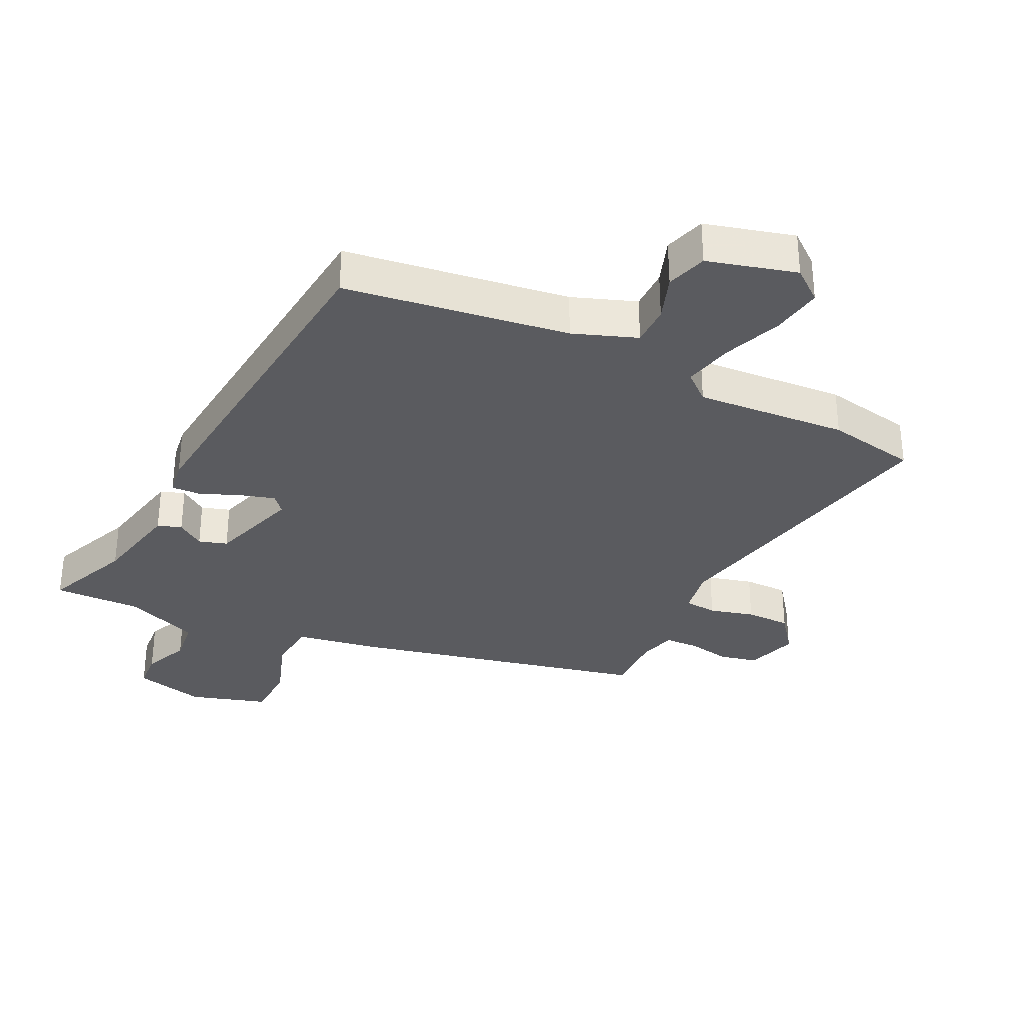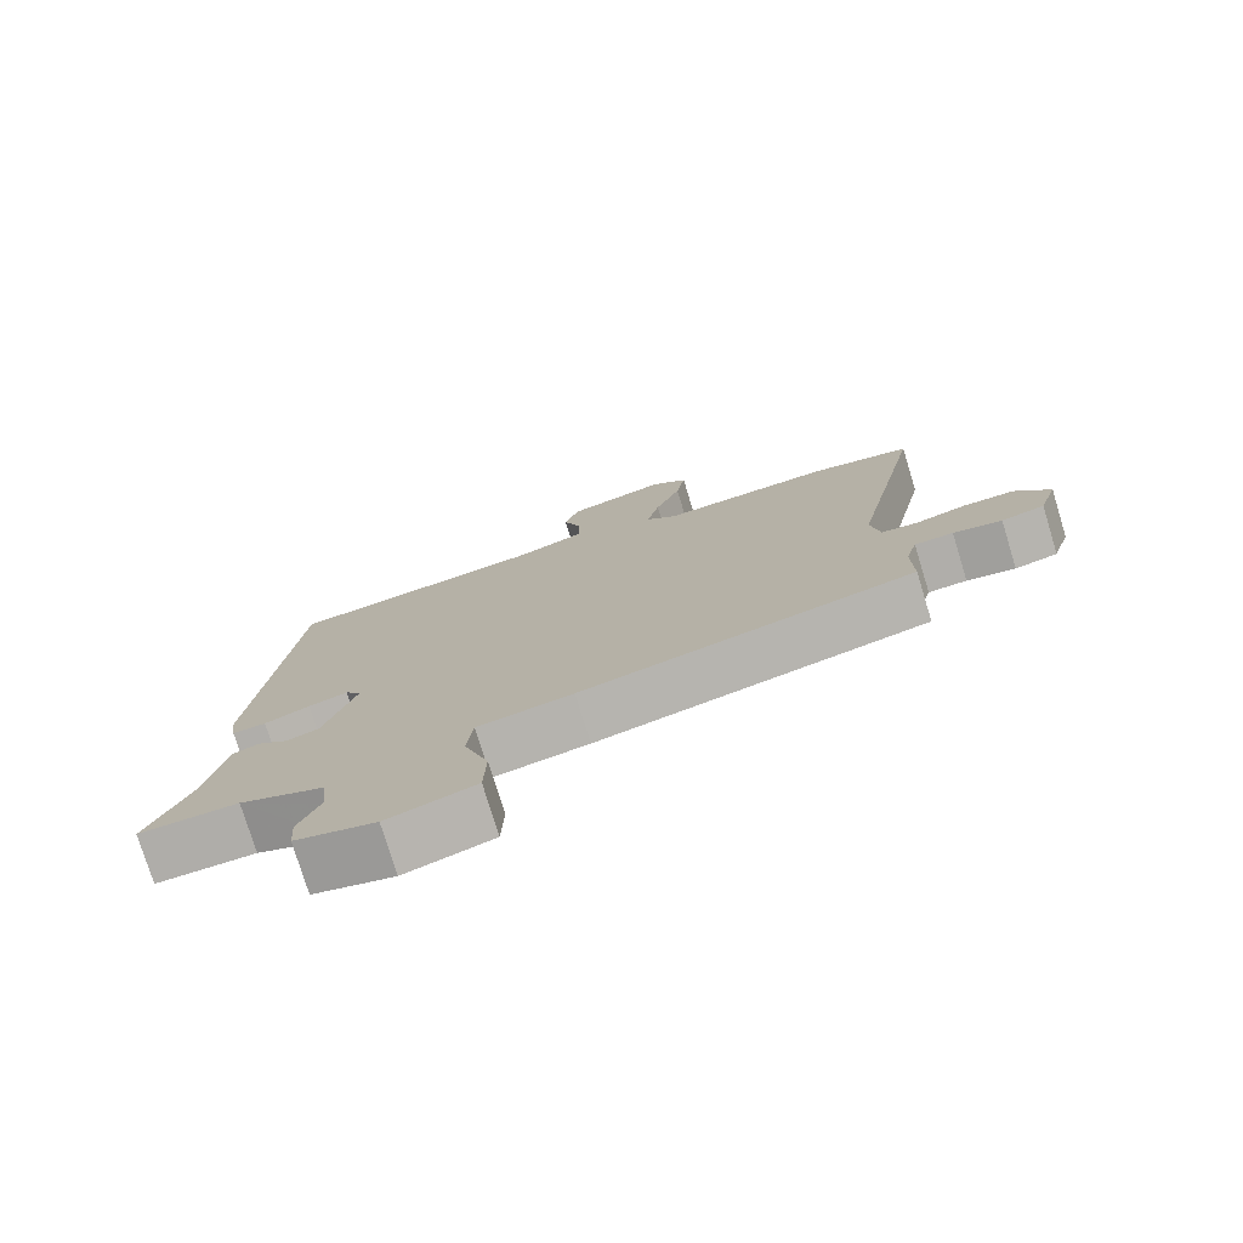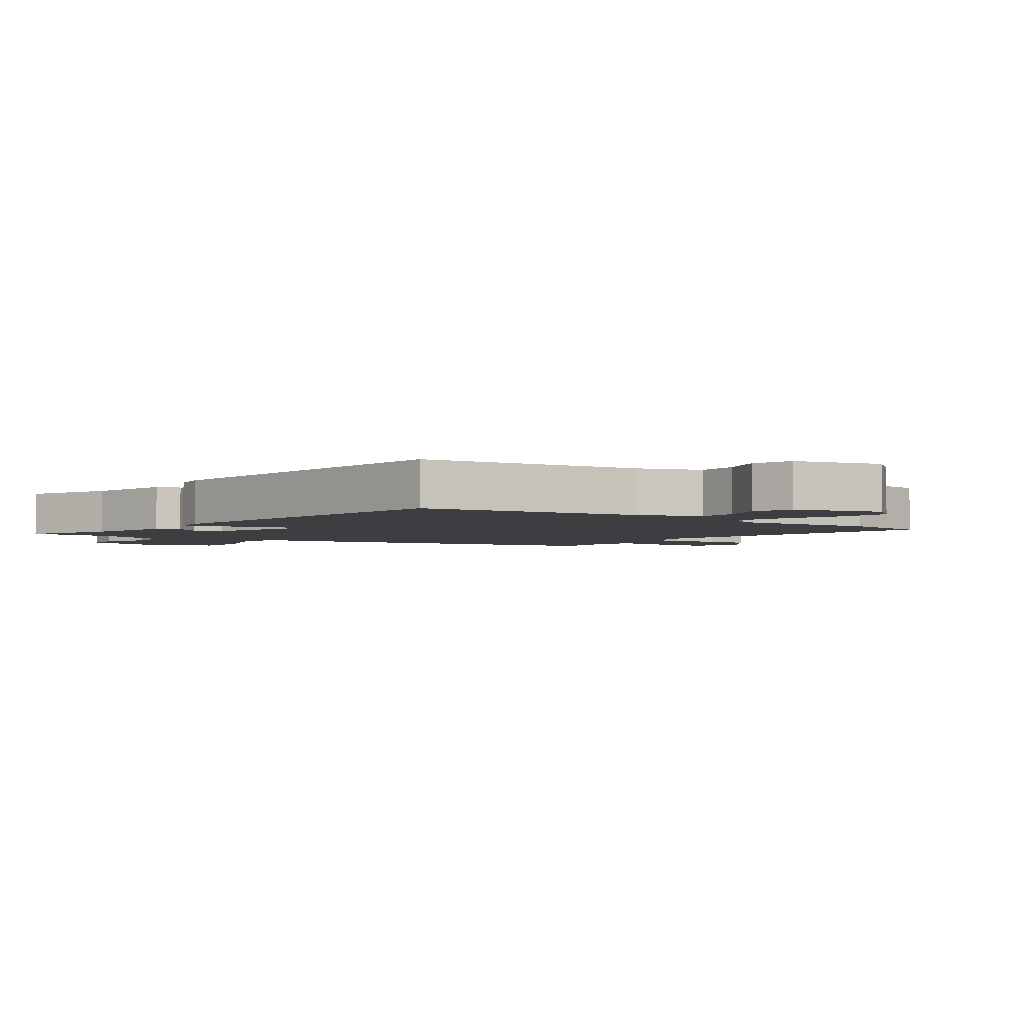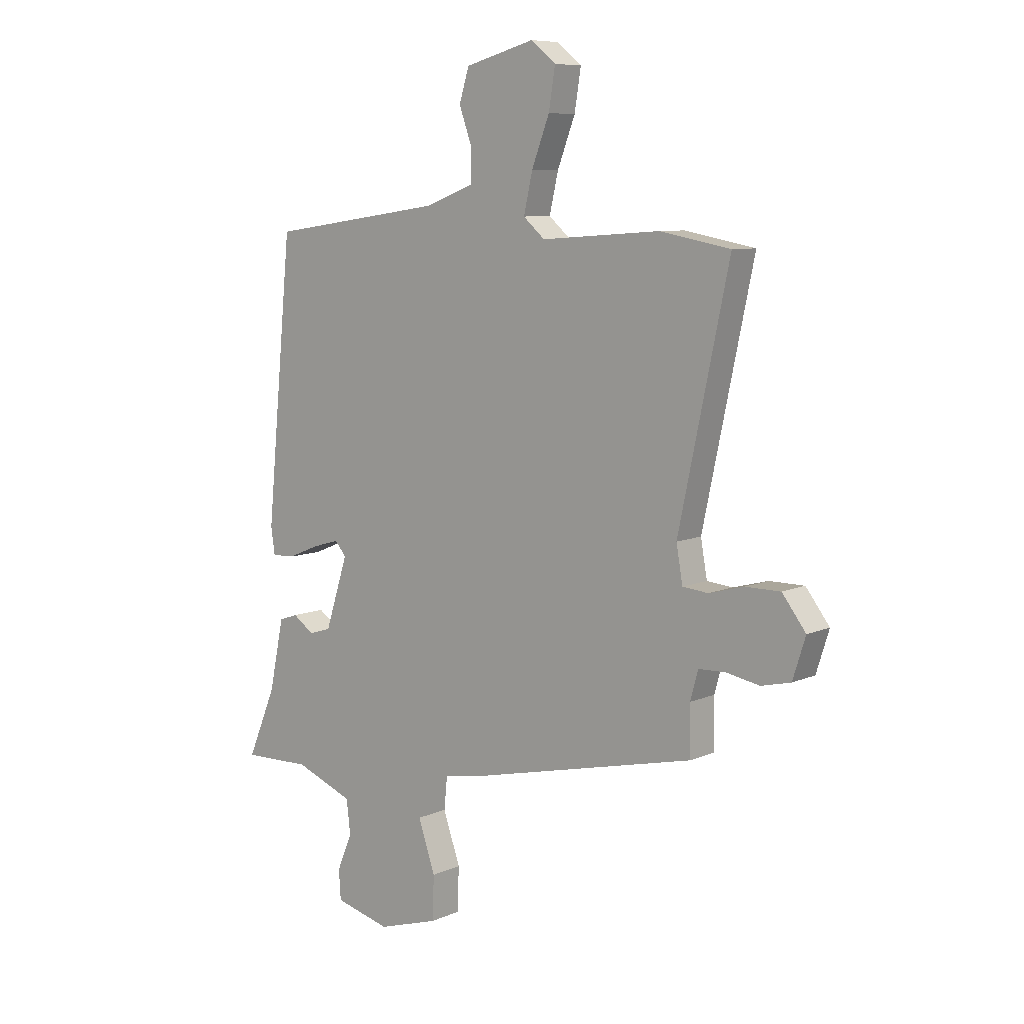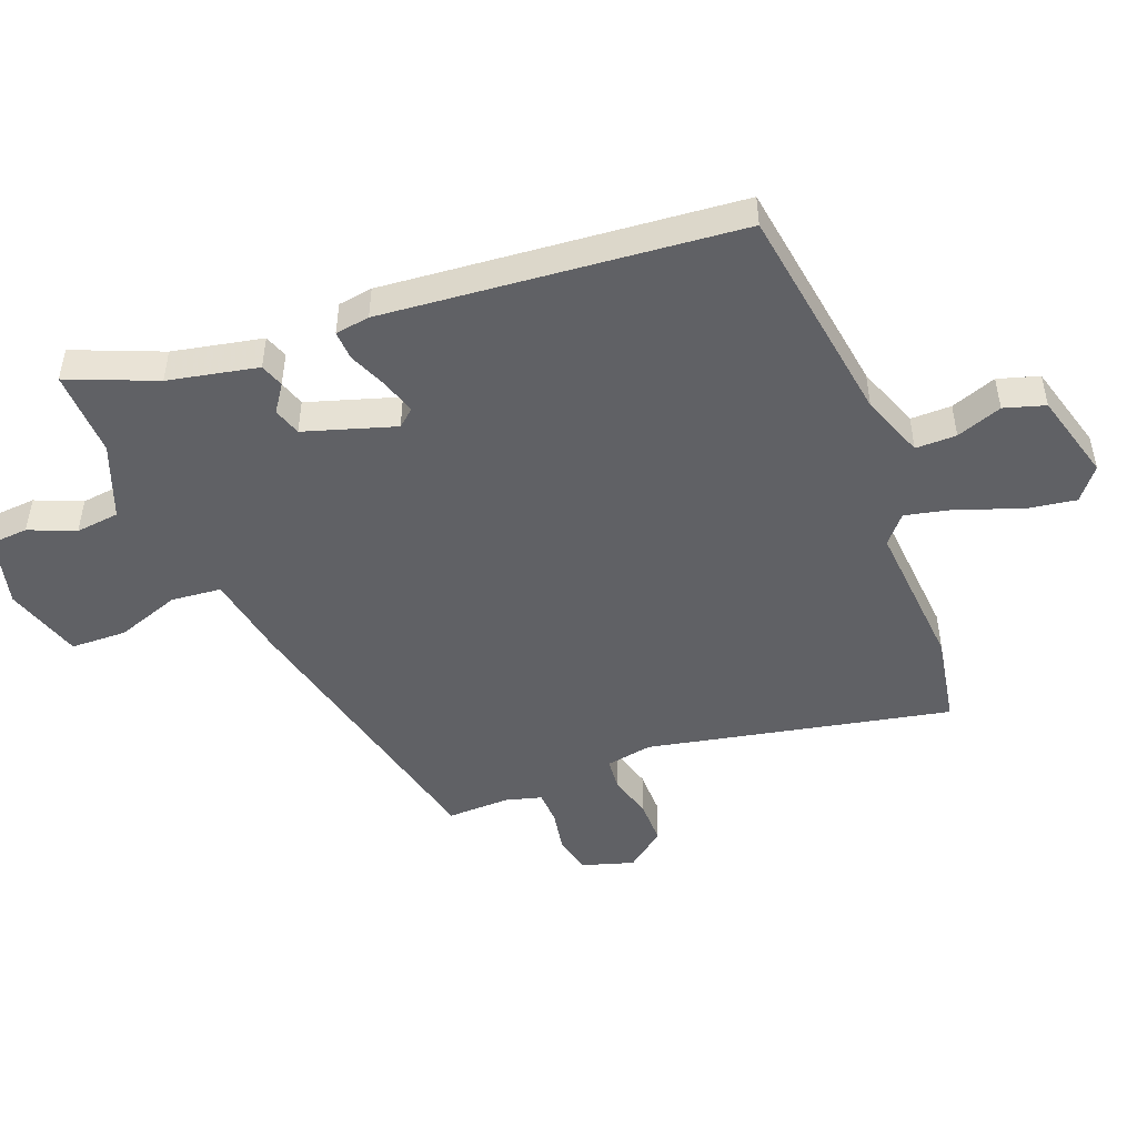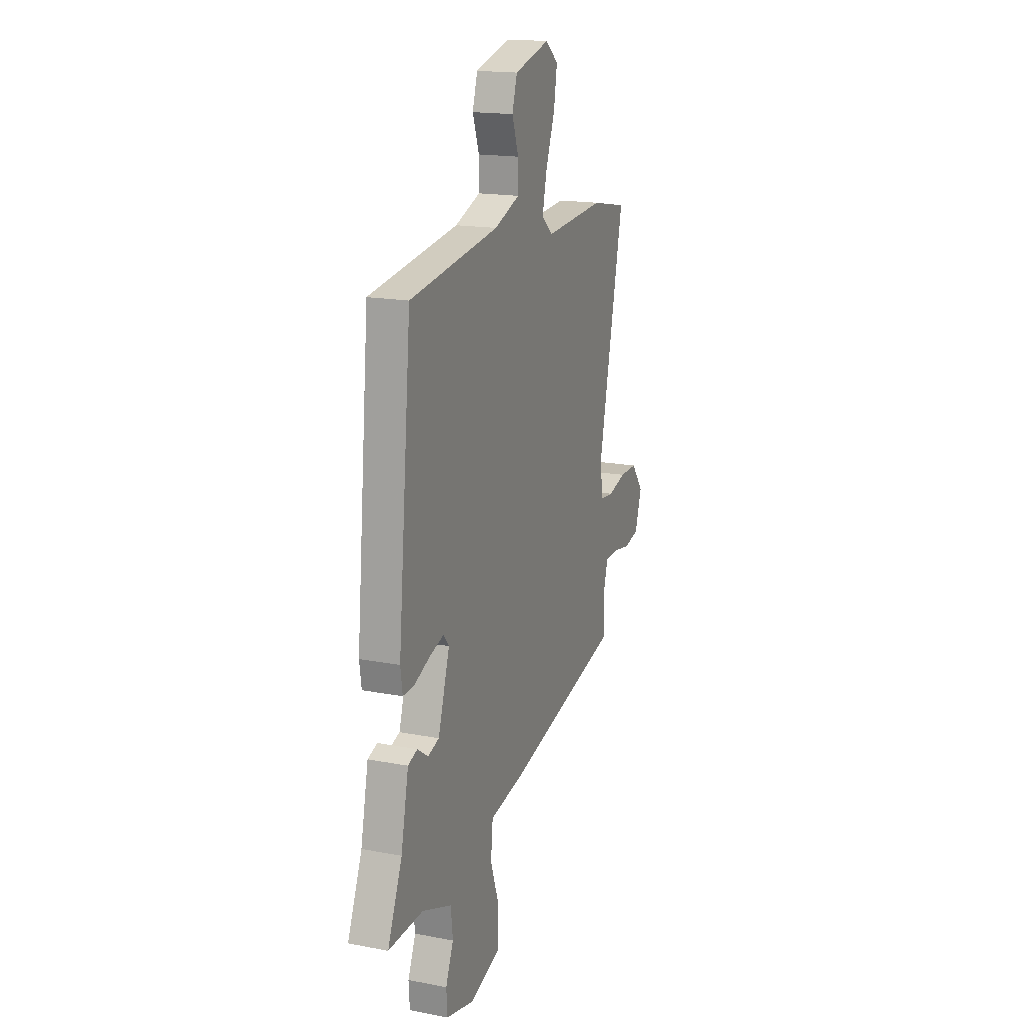
<metadata>
{"format":"obj","ext":"obj","renderer":"f3d","projection":"perspective","resolution":1024,"background":"white","views":[{"elev":-32.8,"azim":-26.0,"up":"+Y"},{"elev":-76.8,"azim":17.0,"up":"+Z"},{"elev":-3.3,"azim":-36.3,"up":"+Y"},{"elev":8.2,"azim":39.9,"up":"+Z"},{"elev":-48.3,"azim":-68.5,"up":"+Y"},{"elev":17.3,"azim":-69.0,"up":"+Z"}]}
</metadata>
<code>
v 0.518 0.07 -0.362
v 0.05 0.07 -0.469
v -0.084 0.07 -0.492
v -0.092 0.07 -0.572
v -0.057 0.07 -0.674
v -0.06 0.07 -0.763
v -0.184 0.07 -0.801
v -0.297 0.07 -0.772
v -0.301 0.07 -0.712
v -0.27 0.07 -0.639
v -0.278 0.07 -0.569
v -0.397 0.07 -0.522
v -0.536 0.07 -0.525
v -0.478 0.07 -0.386
v -0.448 0.07 -0.243
v -0.41 0.07 -0.23
v -0.367 0.07 -0.26
v -0.322 0.07 -0.246
v -0.276 0.07 -0.102
v -0.299 0.07 -0.075
v -0.354 0.07 -0.091
v -0.417 0.07 -0.117
v -0.464 0.07 -0.119
v -0.472 0.07 -0.064
v -0.418 0.07 0.499
v -0.062 0.07 0.549
v 0.039 0.07 0.586
v 0.039 0.07 0.651
v 0.013 0.07 0.724
v 0.033 0.07 0.789
v 0.174 0.07 0.827
v 0.225 0.07 0.786
v 0.212 0.07 0.705
v 0.176 0.07 0.611
v 0.158 0.07 0.532
v 0.202 0.07 0.494
v 0.444 0.07 0.511
v 0.587 0.07 0.484
v 0.485 0.07 0.003
v 0.498 0.07 -0.071
v 0.55 0.07 -0.076
v 0.621 0.07 -0.057
v 0.692 0.07 -0.057
v 0.74 0.07 -0.12
v 0.714 0.07 -0.202
v 0.654 0.07 -0.216
v 0.586 0.07 -0.203
v 0.532 0.07 -0.205
v 0.516 0.07 -0.263
v 0.518 0 -0.362
v 0.05 0 -0.469
v -0.084 0 -0.492
v -0.092 0 -0.572
v -0.057 0 -0.674
v -0.06 0 -0.763
v -0.184 0 -0.801
v -0.297 0 -0.772
v -0.301 0 -0.712
v -0.27 0 -0.639
v -0.278 0 -0.569
v -0.397 0 -0.522
v -0.536 0 -0.525
v -0.478 0 -0.386
v -0.448 0 -0.243
v -0.41 0 -0.23
v -0.367 0 -0.26
v -0.322 0 -0.246
v -0.276 0 -0.102
v -0.299 0 -0.075
v -0.354 0 -0.091
v -0.417 0 -0.117
v -0.464 0 -0.119
v -0.472 0 -0.064
v -0.418 0 0.499
v -0.062 0 0.549
v 0.039 0 0.586
v 0.039 0 0.651
v 0.013 0 0.724
v 0.033 0 0.789
v 0.174 0 0.827
v 0.225 0 0.786
v 0.212 0 0.705
v 0.176 0 0.611
v 0.158 0 0.532
v 0.202 0 0.494
v 0.444 0 0.511
v 0.587 0 0.484
v 0.485 0 0.003
v 0.498 0 -0.071
v 0.55 0 -0.076
v 0.621 0 -0.057
v 0.692 0 -0.057
v 0.74 0 -0.12
v 0.714 0 -0.202
v 0.654 0 -0.216
v 0.586 0 -0.203
v 0.532 0 -0.205
v 0.516 0 -0.263
f 45 46 47
f 44 45 47
f 43 44 47
f 42 43 47
f 41 42 47
f 40 41 47 48
f 36 37 38 39
f 35 36 39 40
f 32 33 34
f 31 32 34
f 30 31 34
f 29 30 34
f 28 29 34
f 27 28 34 35
f 40 48 49
f 35 40 49
f 27 35 49
f 26 27 49
f 24 25 26
f 23 24 26
f 22 23 26
f 21 22 26
f 14 15 16 17
f 14 17 18
f 13 14 18
f 12 13 18
f 11 12 18 19
f 8 9 10
f 7 8 10
f 6 7 10
f 5 6 10
f 4 5 10
f 10 11 19
f 4 10 19
f 3 4 19
f 1 2 3 19
f 1 19 20
f 49 1 20
f 26 49 20
f 20 21 26
f 96 95 94
f 96 94 93
f 96 93 92
f 96 92 91
f 96 91 90
f 97 96 90 89
f 88 87 86 85
f 89 88 85 84
f 83 82 81
f 83 81 80
f 83 80 79
f 83 79 78
f 83 78 77
f 84 83 77 76
f 98 97 89
f 98 89 84
f 98 84 76
f 98 76 75
f 75 74 73
f 75 73 72
f 75 72 71
f 75 71 70
f 66 65 64 63
f 67 66 63
f 67 63 62
f 67 62 61
f 68 67 61 60
f 59 58 57
f 59 57 56
f 59 56 55
f 59 55 54
f 59 54 53
f 68 60 59
f 68 59 53
f 68 53 52
f 68 52 51 50
f 69 68 50
f 69 50 98
f 69 98 75
f 75 70 69
f 1 50 51 2
f 2 51 52 3
f 3 52 53 4
f 4 53 54 5
f 5 54 55 6
f 6 55 56 7
f 7 56 57 8
f 8 57 58 9
f 9 58 59 10
f 10 59 60 11
f 11 60 61 12
f 12 61 62 13
f 13 62 63 14
f 14 63 64 15
f 15 64 65 16
f 16 65 66 17
f 17 66 67 18
f 18 67 68 19
f 19 68 69 20
f 20 69 70 21
f 21 70 71 22
f 22 71 72 23
f 23 72 73 24
f 24 73 74 25
f 25 74 75 26
f 26 75 76 27
f 27 76 77 28
f 28 77 78 29
f 29 78 79 30
f 30 79 80 31
f 31 80 81 32
f 32 81 82 33
f 33 82 83 34
f 34 83 84 35
f 35 84 85 36
f 36 85 86 37
f 37 86 87 38
f 38 87 88 39
f 39 88 89 40
f 40 89 90 41
f 41 90 91 42
f 42 91 92 43
f 43 92 93 44
f 44 93 94 45
f 45 94 95 46
f 46 95 96 47
f 47 96 97 48
f 48 97 98 49
f 49 98 50 1

</code>
